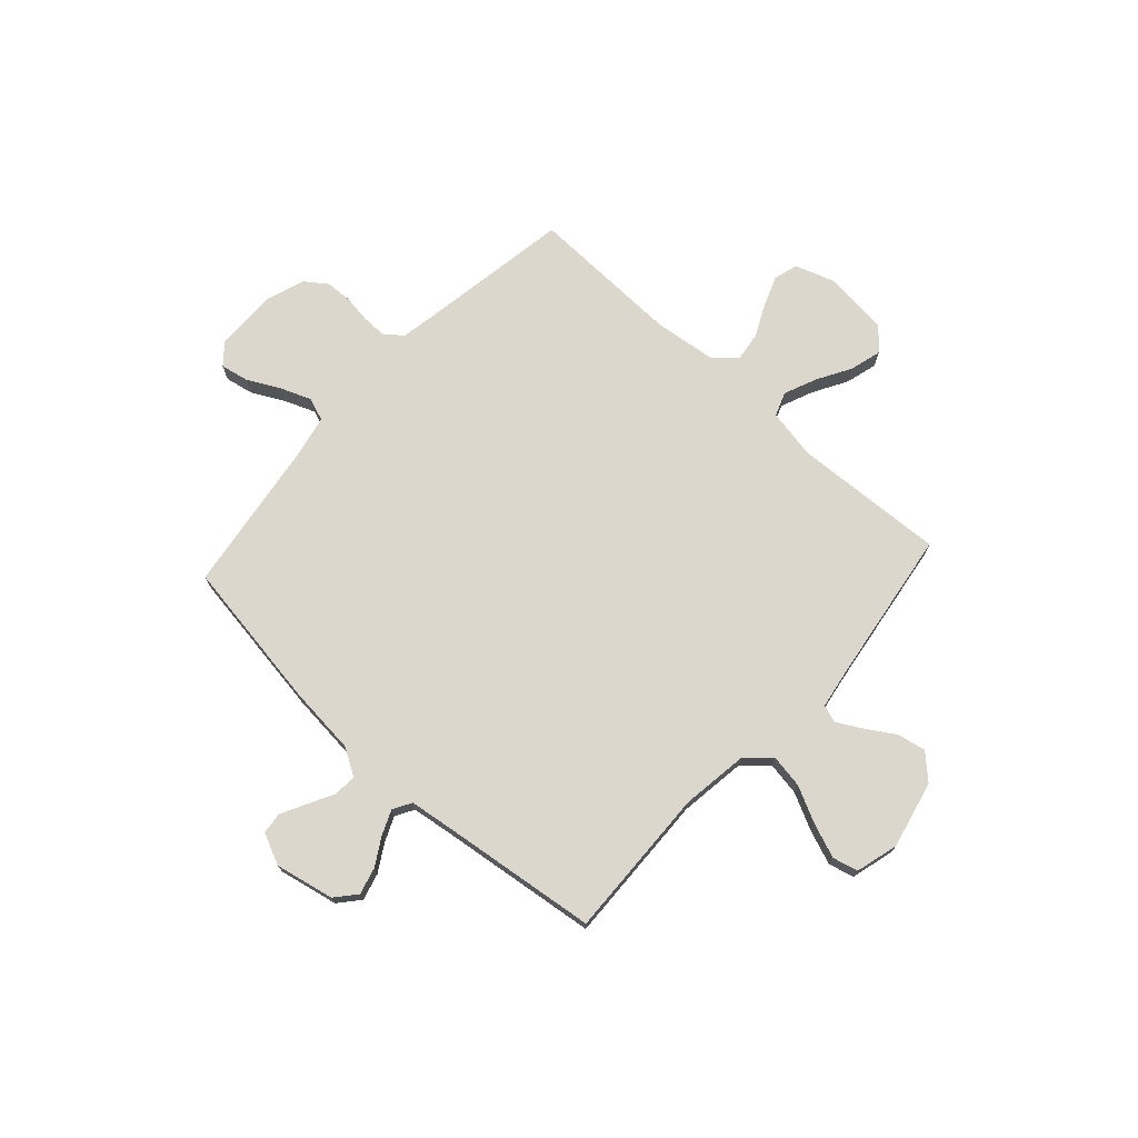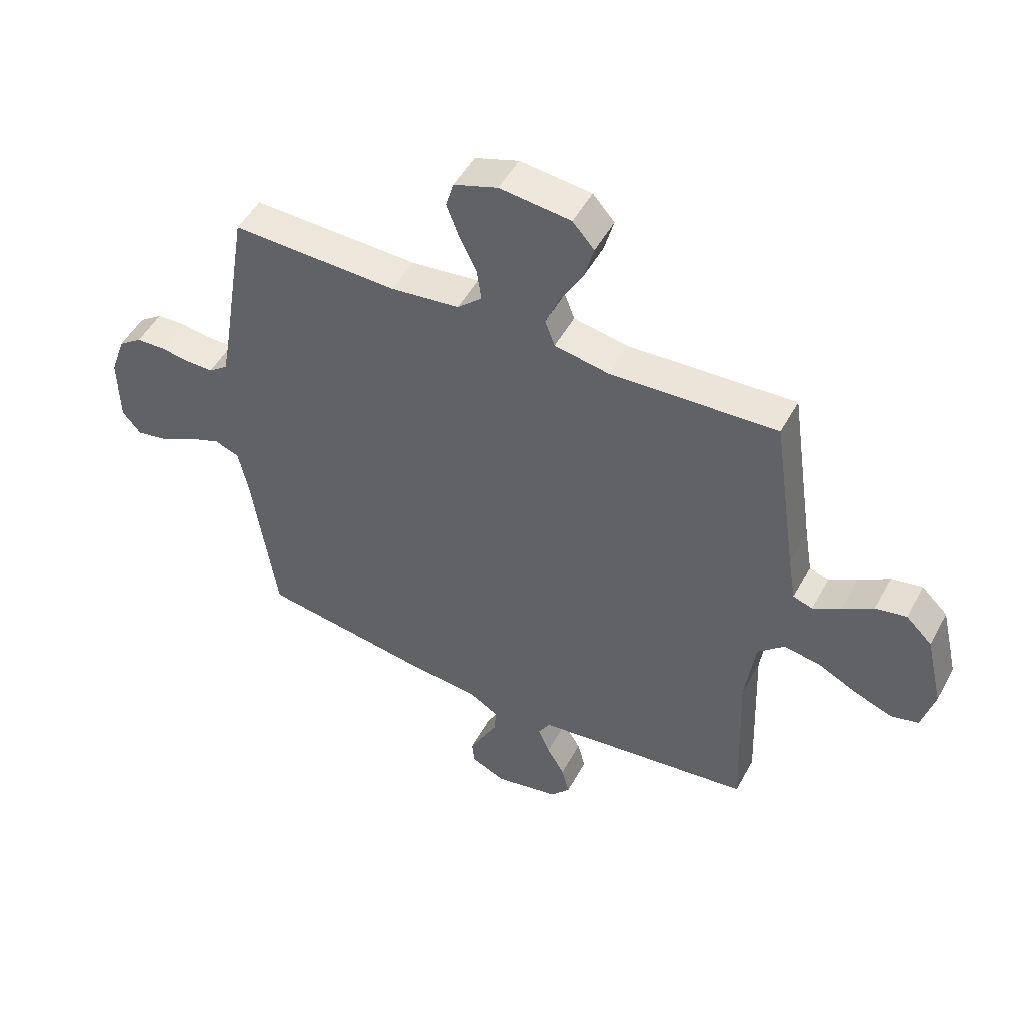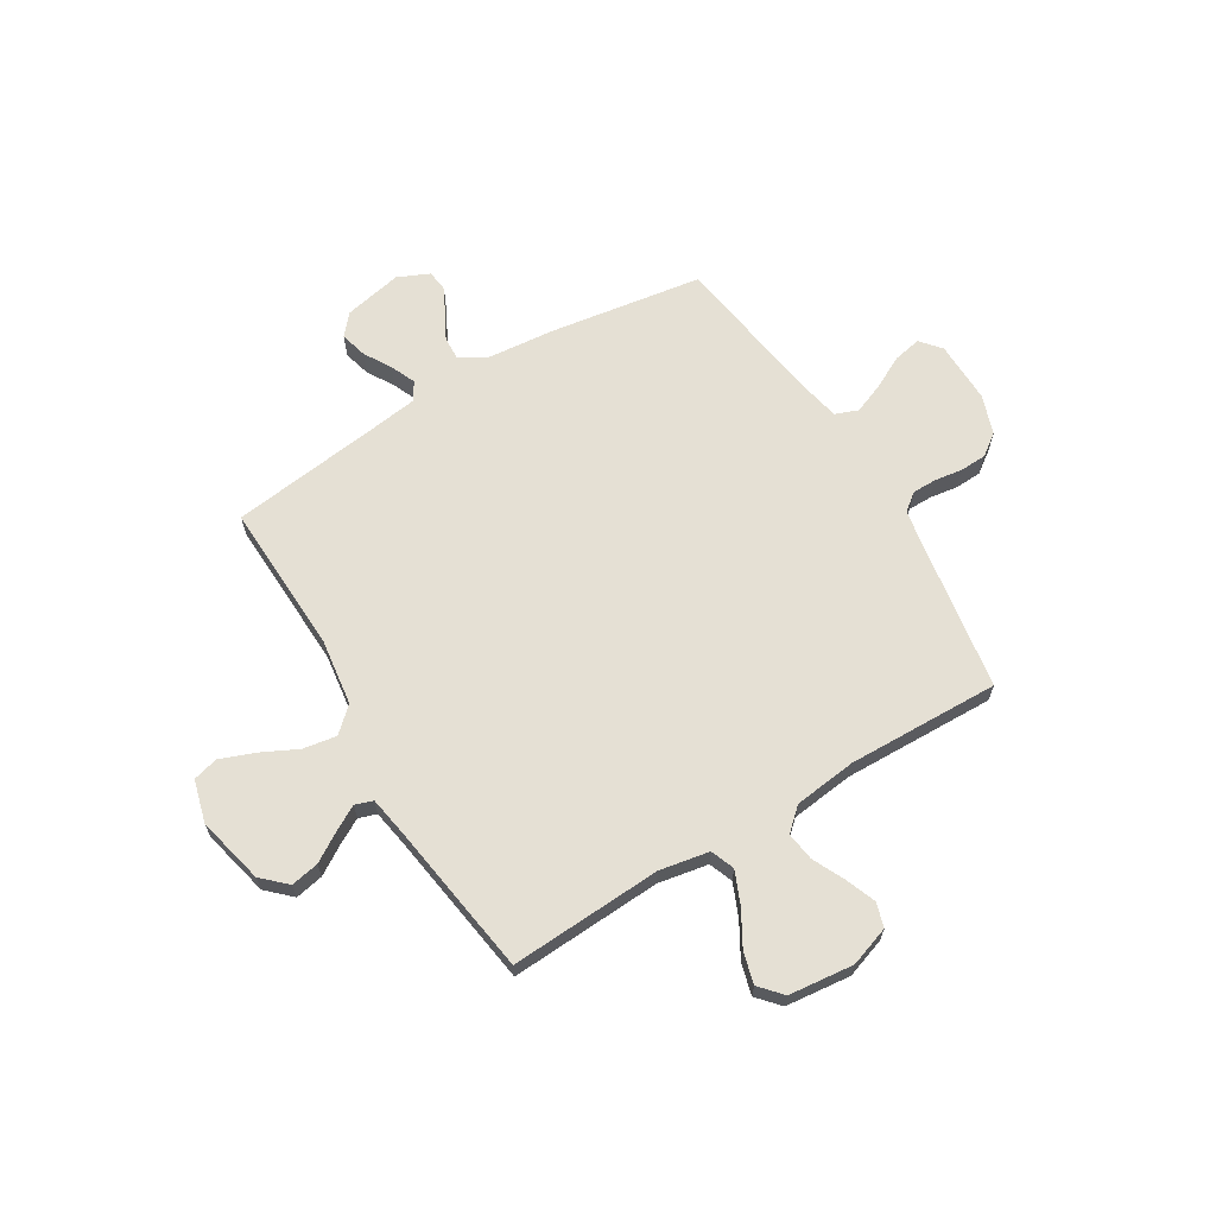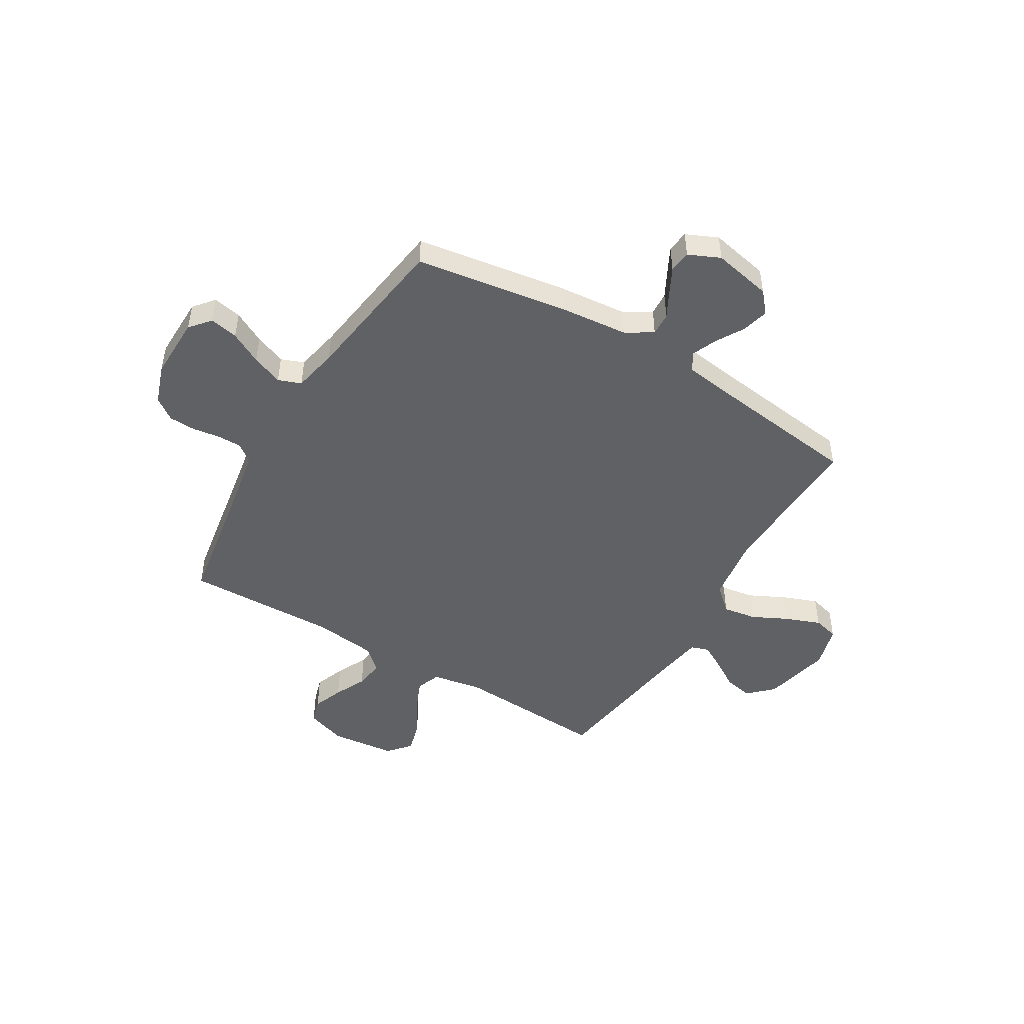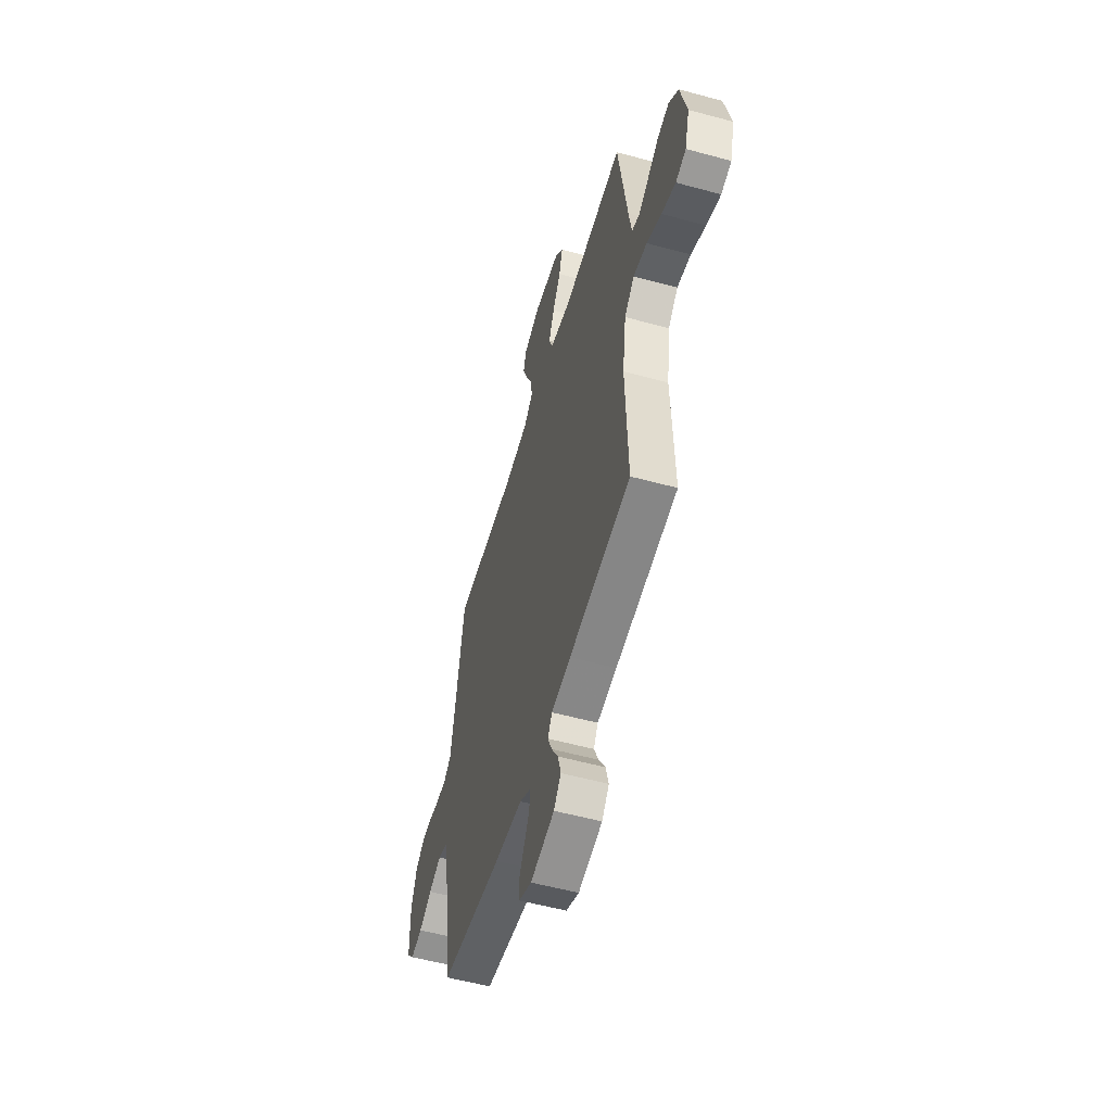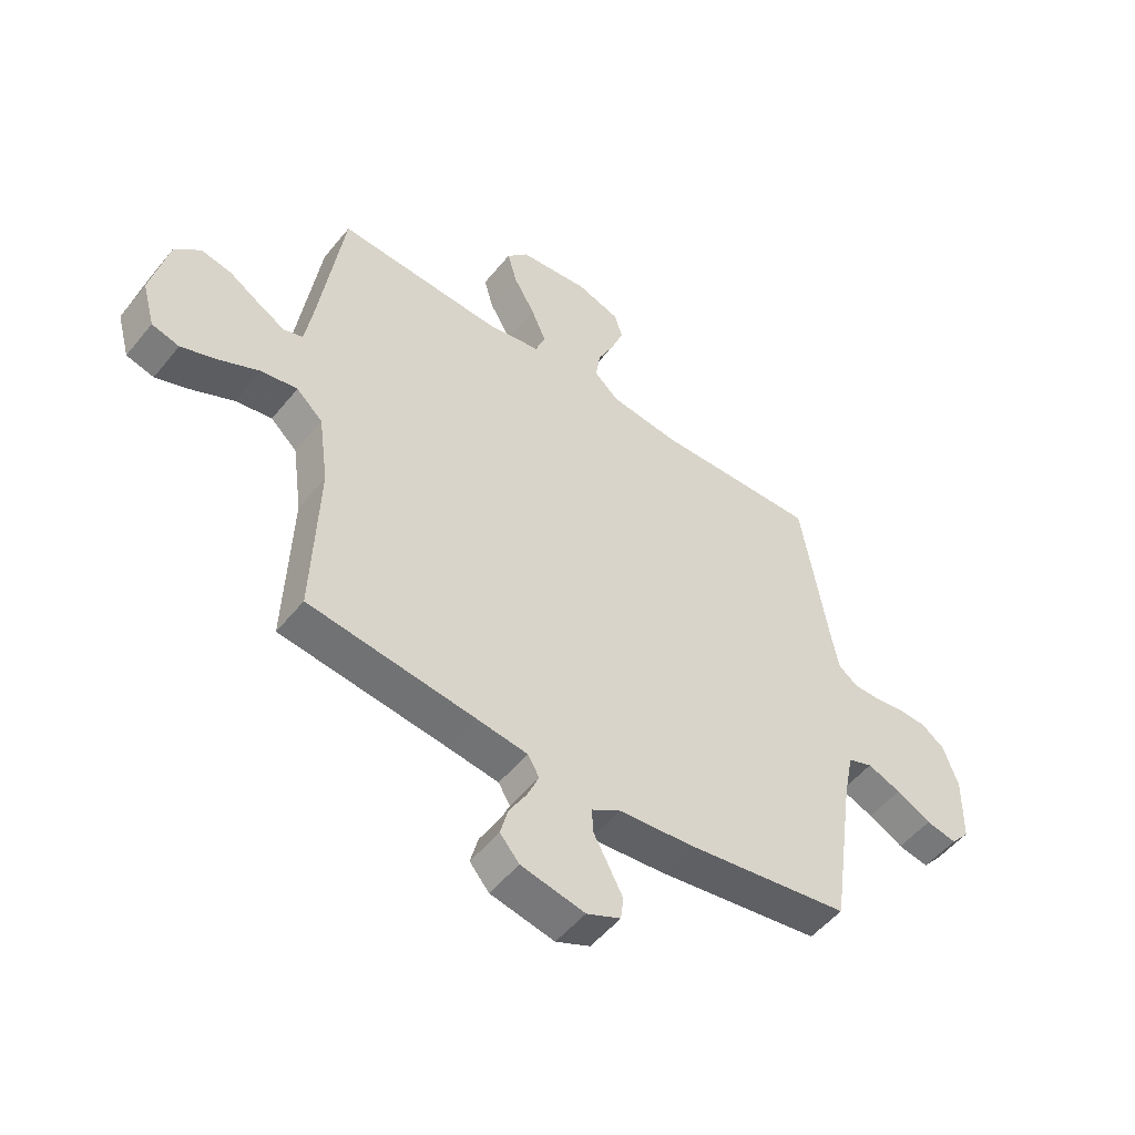
<metadata>
{"format":"obj","ext":"obj","renderer":"f3d","projection":"perspective","resolution":1024,"background":"white","views":[{"elev":73.1,"azim":-137.7,"up":"+Y"},{"elev":49.7,"azim":-152.3,"up":"+Z"},{"elev":65.4,"azim":-31.2,"up":"+Y"},{"elev":-48.2,"azim":149.2,"up":"+Y"},{"elev":-54.9,"azim":-106.1,"up":"+Z"},{"elev":-51.8,"azim":-37.8,"up":"+Z"}]}
</metadata>
<code>
v -0.5 0.07 0.5
v -0.2 0.07 0.484
v -0.102 0.07 0.502
v -0.084 0.07 0.549
v -0.111 0.07 0.613
v -0.15 0.07 0.681
v -0.167 0.07 0.743
v -0.128 0.07 0.787
v 0 0.07 0.801
v 0.079 0.07 0.774
v 0.093 0.07 0.726
v 0.07 0.07 0.666
v 0.04 0.07 0.604
v 0.032 0.07 0.547
v 0.076 0.07 0.507
v 0.2 0.07 0.492
v 0.5 0.07 0.5
v 0.549 0.07 0.2
v 0.562 0.07 0.129
v 0.597 0.07 0.102
v 0.645 0.07 0.102
v 0.699 0.07 0.11
v 0.752 0.07 0.108
v 0.795 0.07 0.077
v 0.822 0.07 0
v 0.82 0.07 -0.124
v 0.786 0.07 -0.164
v 0.73 0.07 -0.153
v 0.667 0.07 -0.12
v 0.606 0.07 -0.096
v 0.561 0.07 -0.113
v 0.543 0.07 -0.2
v 0.5 0.07 -0.5
v 0.2 0.07 -0.546
v 0.065 0.07 -0.559
v 0.012 0.07 -0.591
v 0.014 0.07 -0.636
v 0.041 0.07 -0.687
v 0.067 0.07 -0.737
v 0.062 0.07 -0.78
v 0 0.07 -0.808
v -0.116 0.07 -0.784
v -0.151 0.07 -0.743
v -0.137 0.07 -0.69
v -0.105 0.07 -0.636
v -0.084 0.07 -0.587
v -0.105 0.07 -0.551
v -0.2 0.07 -0.538
v -0.5 0.07 -0.5
v -0.489 0.07 -0.2
v -0.507 0.07 -0.069
v -0.555 0.07 -0.025
v -0.621 0.07 -0.036
v -0.692 0.07 -0.071
v -0.76 0.07 -0.097
v -0.81 0.07 -0.084
v -0.833 0.07 0
v -0.802 0.07 0.133
v -0.755 0.07 0.178
v -0.699 0.07 0.167
v -0.643 0.07 0.132
v -0.593 0.07 0.104
v -0.558 0.07 0.116
v -0.544 0.07 0.2
v -0.5 0 0.5
v -0.2 0 0.484
v -0.102 0 0.502
v -0.084 0 0.549
v -0.111 0 0.613
v -0.15 0 0.681
v -0.167 0 0.743
v -0.128 0 0.787
v 0 0 0.801
v 0.079 0 0.774
v 0.093 0 0.726
v 0.07 0 0.666
v 0.04 0 0.604
v 0.032 0 0.547
v 0.076 0 0.507
v 0.2 0 0.492
v 0.5 0 0.5
v 0.549 0 0.2
v 0.562 0 0.129
v 0.597 0 0.102
v 0.645 0 0.102
v 0.699 0 0.11
v 0.752 0 0.108
v 0.795 0 0.077
v 0.822 0 0
v 0.82 0 -0.124
v 0.786 0 -0.164
v 0.73 0 -0.153
v 0.667 0 -0.12
v 0.606 0 -0.096
v 0.561 0 -0.113
v 0.543 0 -0.2
v 0.5 0 -0.5
v 0.2 0 -0.546
v 0.065 0 -0.559
v 0.012 0 -0.591
v 0.014 0 -0.636
v 0.041 0 -0.687
v 0.067 0 -0.737
v 0.062 0 -0.78
v 0 0 -0.808
v -0.116 0 -0.784
v -0.151 0 -0.743
v -0.137 0 -0.69
v -0.105 0 -0.636
v -0.084 0 -0.587
v -0.105 0 -0.551
v -0.2 0 -0.538
v -0.5 0 -0.5
v -0.489 0 -0.2
v -0.507 0 -0.069
v -0.555 0 -0.025
v -0.621 0 -0.036
v -0.692 0 -0.071
v -0.76 0 -0.097
v -0.81 0 -0.084
v -0.833 0 0
v -0.802 0 0.133
v -0.755 0 0.178
v -0.699 0 0.167
v -0.643 0 0.132
v -0.593 0 0.104
v -0.558 0 0.116
v -0.544 0 0.2
f 58 59 60 61
f 58 61 62
f 57 58 62
f 56 57 62 63
f 53 54 55 56
f 48 49 50
f 47 48 50 51
f 42 43 44 45
f 42 45 46
f 41 42 46
f 40 41 46
f 37 38 39 40
f 37 40 46 47
f 32 33 34 35
f 31 32 35 36
f 26 27 28 29
f 26 29 30
f 25 26 30
f 24 25 30 31
f 21 22 23 24
f 20 21 24 31
f 16 17 18
f 15 16 18 19
f 10 11 12 13
f 8 9 10 13
f 8 13 14
f 5 6 7 8
f 4 5 8 14
f 3 4 14 15
f 64 1 2
f 63 64 2 3
f 53 56 63
f 52 53 63 3
f 36 37 47 51
f 20 31 36 51
f 19 20 51 52
f 3 15 19 52
f 125 124 123 122
f 126 125 122
f 126 122 121
f 127 126 121 120
f 120 119 118 117
f 114 113 112
f 115 114 112 111
f 109 108 107 106
f 110 109 106
f 110 106 105
f 110 105 104
f 104 103 102 101
f 111 110 104 101
f 99 98 97 96
f 100 99 96 95
f 93 92 91 90
f 94 93 90
f 94 90 89
f 95 94 89 88
f 88 87 86 85
f 95 88 85 84
f 82 81 80
f 83 82 80 79
f 77 76 75 74
f 77 74 73 72
f 78 77 72
f 72 71 70 69
f 78 72 69 68
f 79 78 68 67
f 66 65 128
f 67 66 128 127
f 127 120 117
f 67 127 117 116
f 115 111 101 100
f 115 100 95 84
f 116 115 84 83
f 116 83 79 67
f 1 65 66 2
f 2 66 67 3
f 3 67 68 4
f 4 68 69 5
f 5 69 70 6
f 6 70 71 7
f 7 71 72 8
f 8 72 73 9
f 9 73 74 10
f 10 74 75 11
f 11 75 76 12
f 12 76 77 13
f 13 77 78 14
f 14 78 79 15
f 15 79 80 16
f 16 80 81 17
f 17 81 82 18
f 18 82 83 19
f 19 83 84 20
f 20 84 85 21
f 21 85 86 22
f 22 86 87 23
f 23 87 88 24
f 24 88 89 25
f 25 89 90 26
f 26 90 91 27
f 27 91 92 28
f 28 92 93 29
f 29 93 94 30
f 30 94 95 31
f 31 95 96 32
f 32 96 97 33
f 33 97 98 34
f 34 98 99 35
f 35 99 100 36
f 36 100 101 37
f 37 101 102 38
f 38 102 103 39
f 39 103 104 40
f 40 104 105 41
f 41 105 106 42
f 42 106 107 43
f 43 107 108 44
f 44 108 109 45
f 45 109 110 46
f 46 110 111 47
f 47 111 112 48
f 48 112 113 49
f 49 113 114 50
f 50 114 115 51
f 51 115 116 52
f 52 116 117 53
f 53 117 118 54
f 54 118 119 55
f 55 119 120 56
f 56 120 121 57
f 57 121 122 58
f 58 122 123 59
f 59 123 124 60
f 60 124 125 61
f 61 125 126 62
f 62 126 127 63
f 63 127 128 64
f 64 128 65 1

</code>
